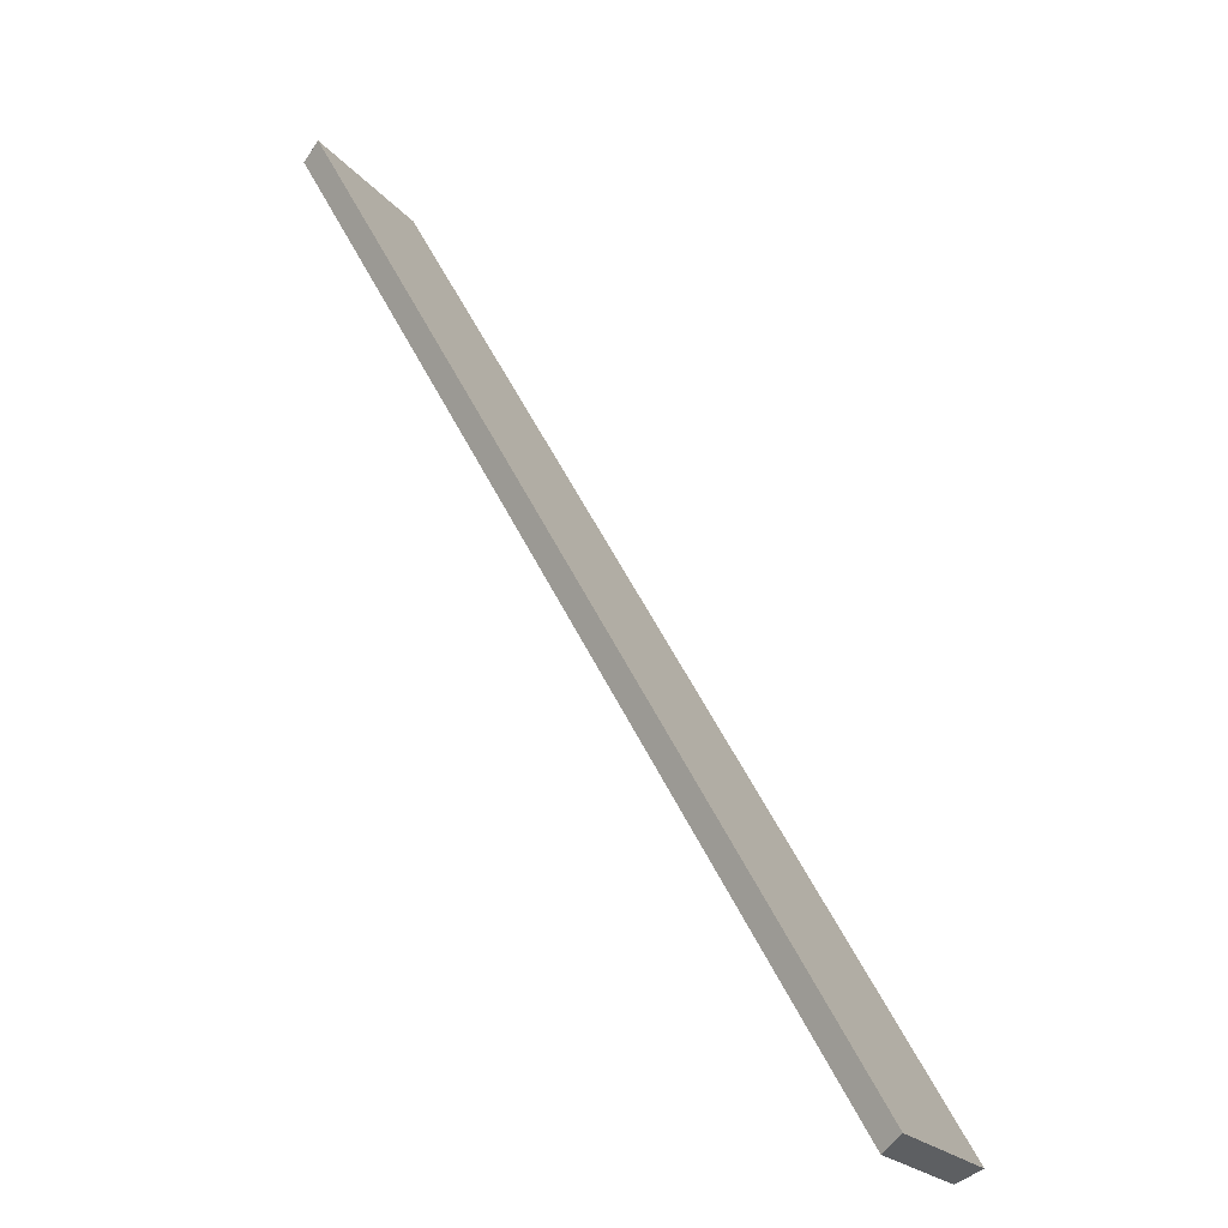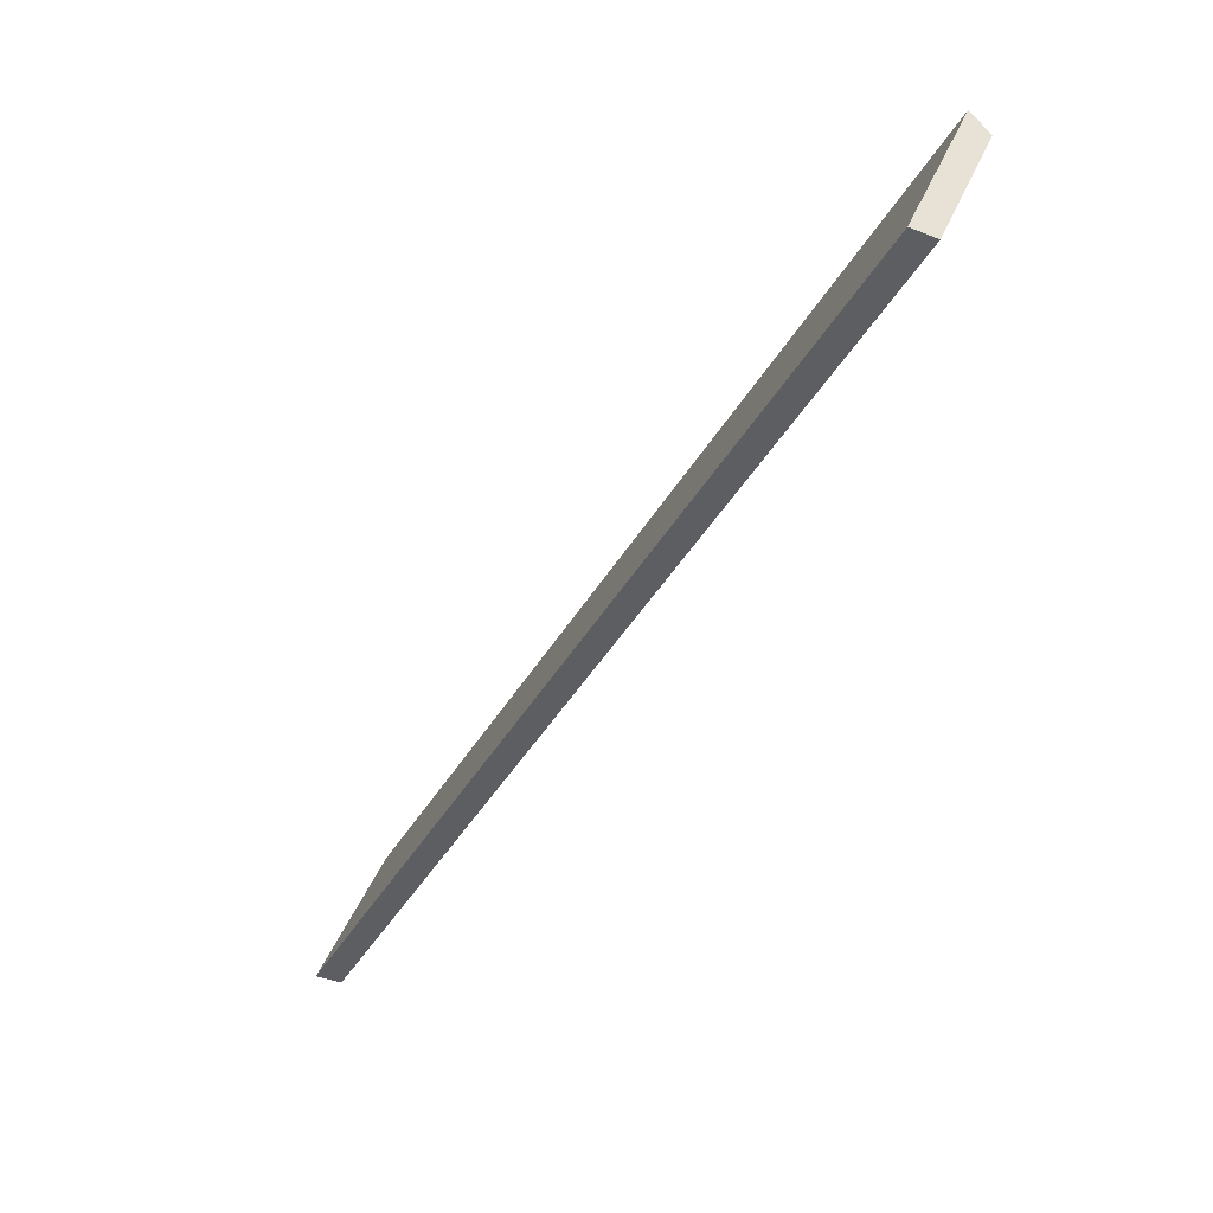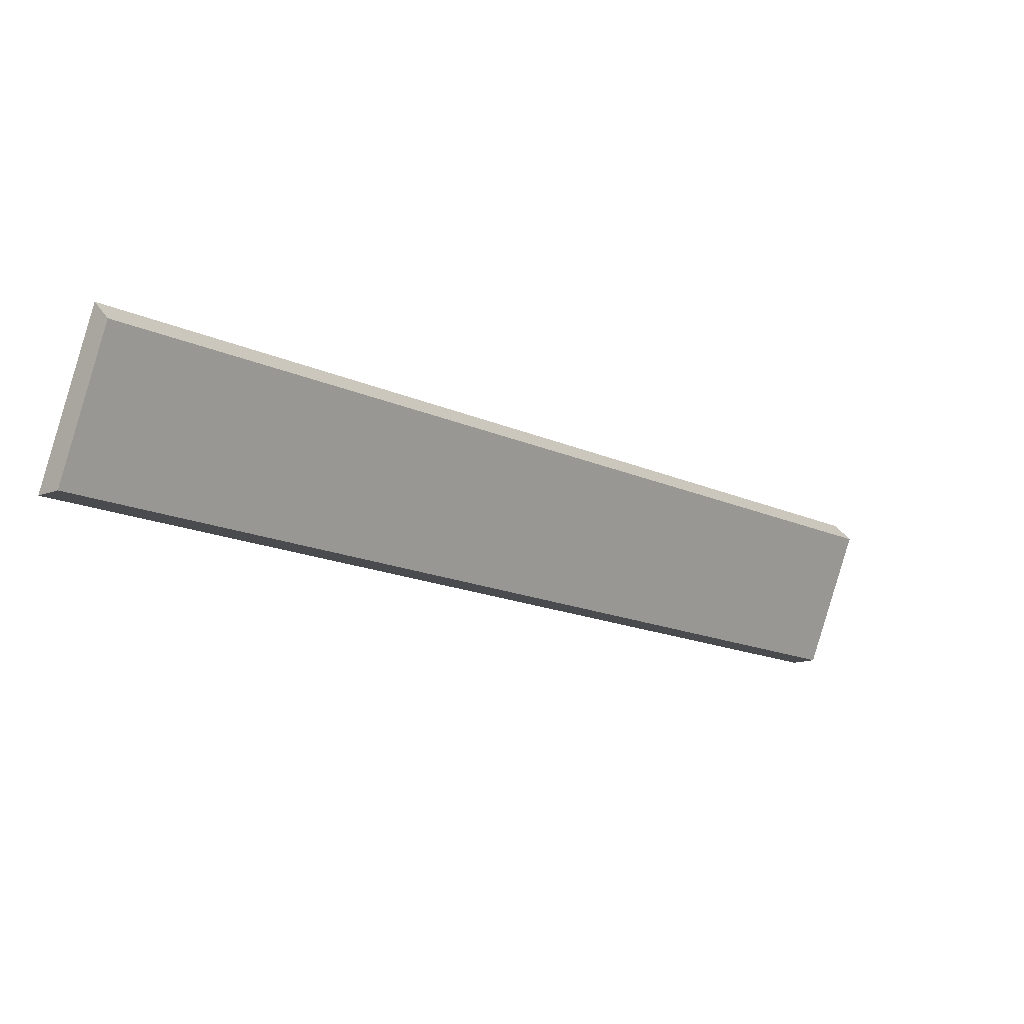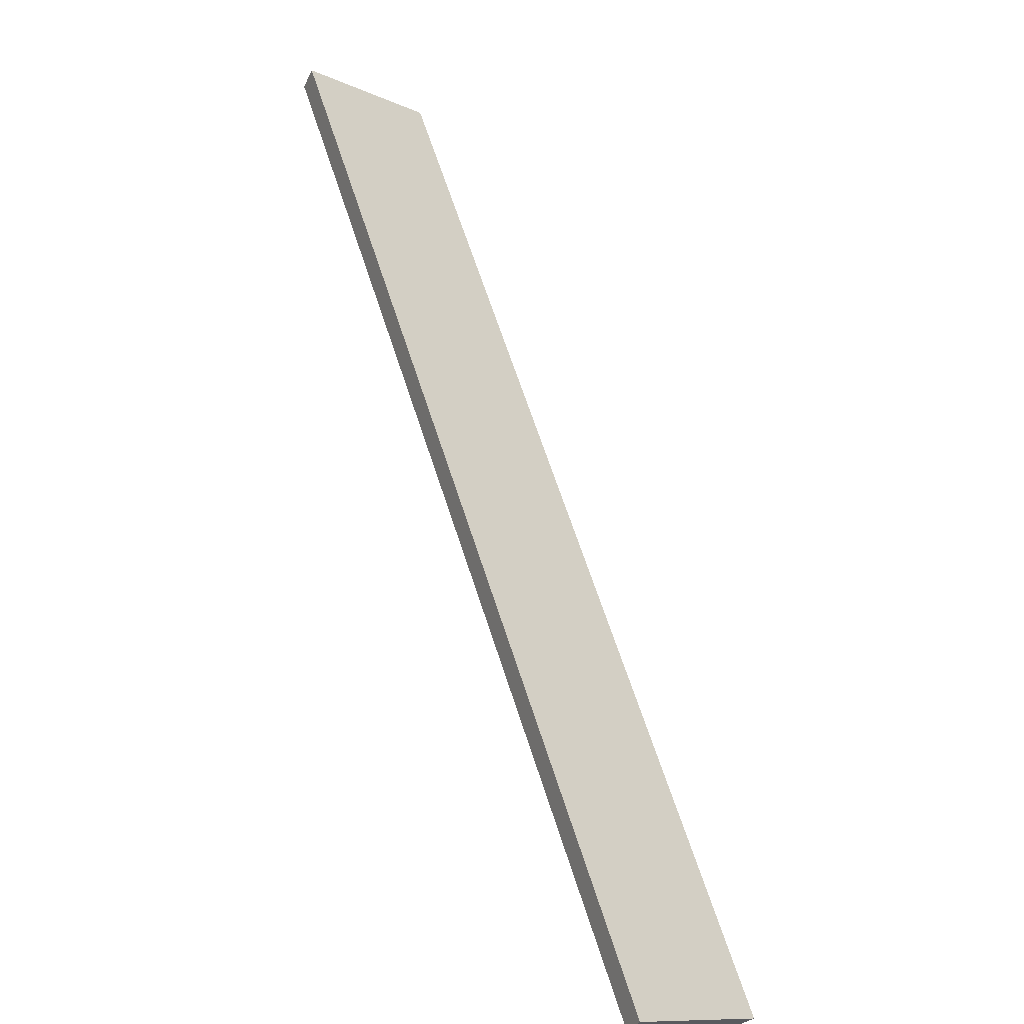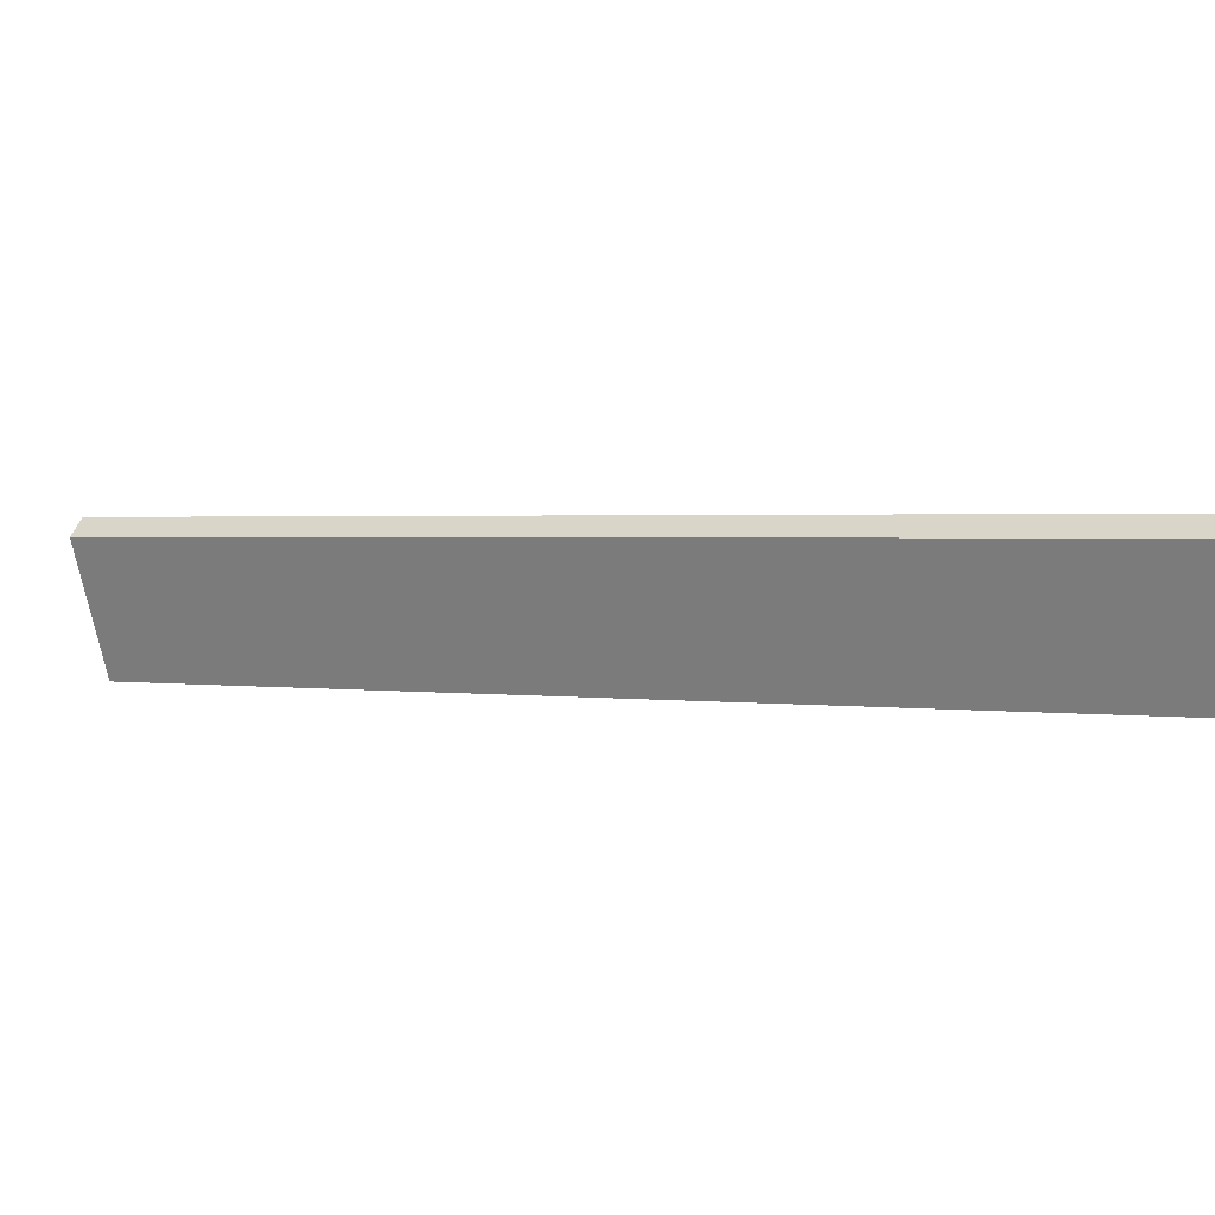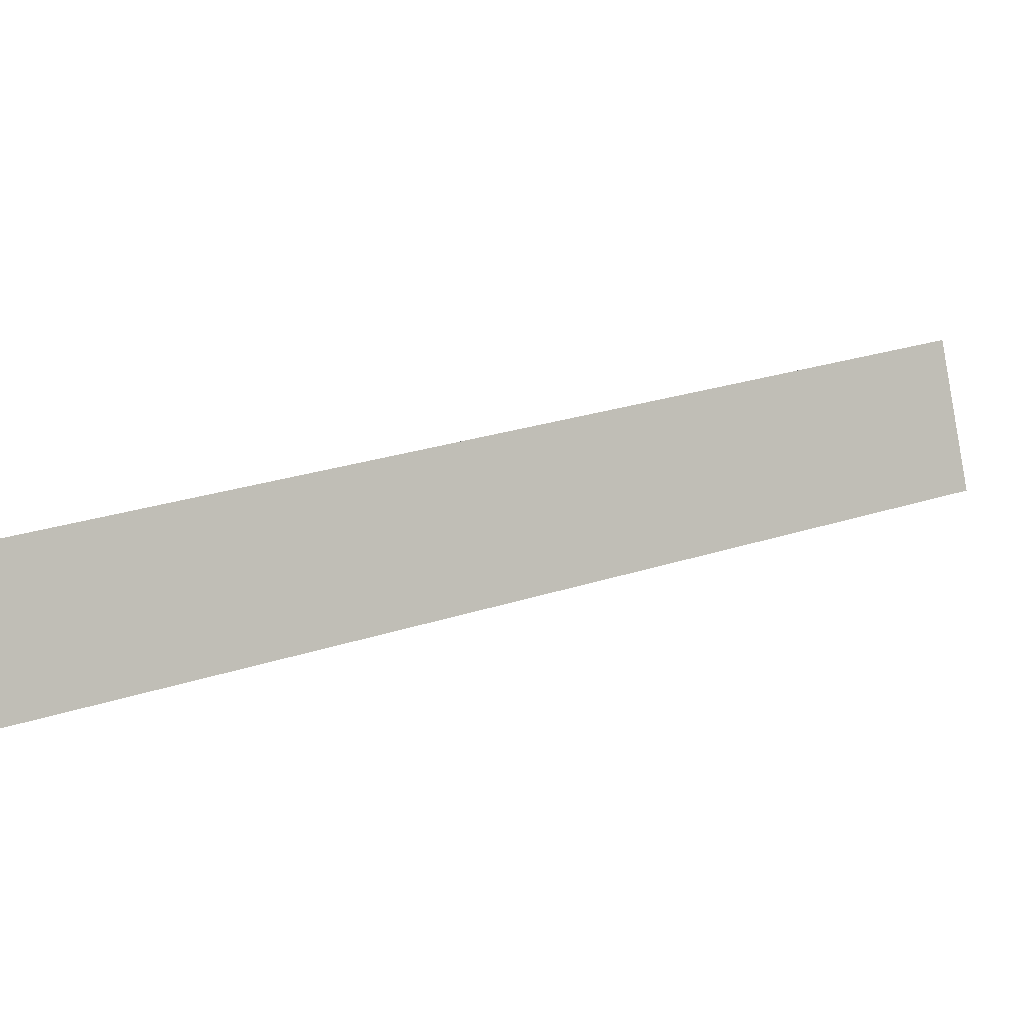
<metadata>
{"format":"obj","ext":"obj","renderer":"f3d","projection":"perspective","resolution":1024,"background":"white","views":[{"elev":-5.3,"azim":-134.1,"up":"+Y"},{"elev":-39.2,"azim":-65.3,"up":"+Z"},{"elev":-13.7,"azim":3.2,"up":"+Z"},{"elev":7.6,"azim":-118.7,"up":"+Y"},{"elev":1.6,"azim":79.6,"up":"+Z"},{"elev":25.8,"azim":-156.4,"up":"+Z"}]}
</metadata>
<code>
o ball-catch-3-rim-8_lowPoly.001_Cube.028
v -1.304 0.8699 0.2318
v -1.283 0.8524 0.204
v -1.349 0.9054 0
v -1.379 0.9301 0
v -2.322 -0.3953 0.2318
v -2.397 -0.335 -0
v -2.3 -0.4128 0.204
v -2.366 -0.3597 -0
f 4 1 2
f 4 3 8
f 4 2 3
f 4 8 6
f 1 5 7
f 6 7 5
f 1 7 2
f 6 8 7
f 4 5 1
f 3 7 8
f 4 6 5
f 3 2 7

</code>
